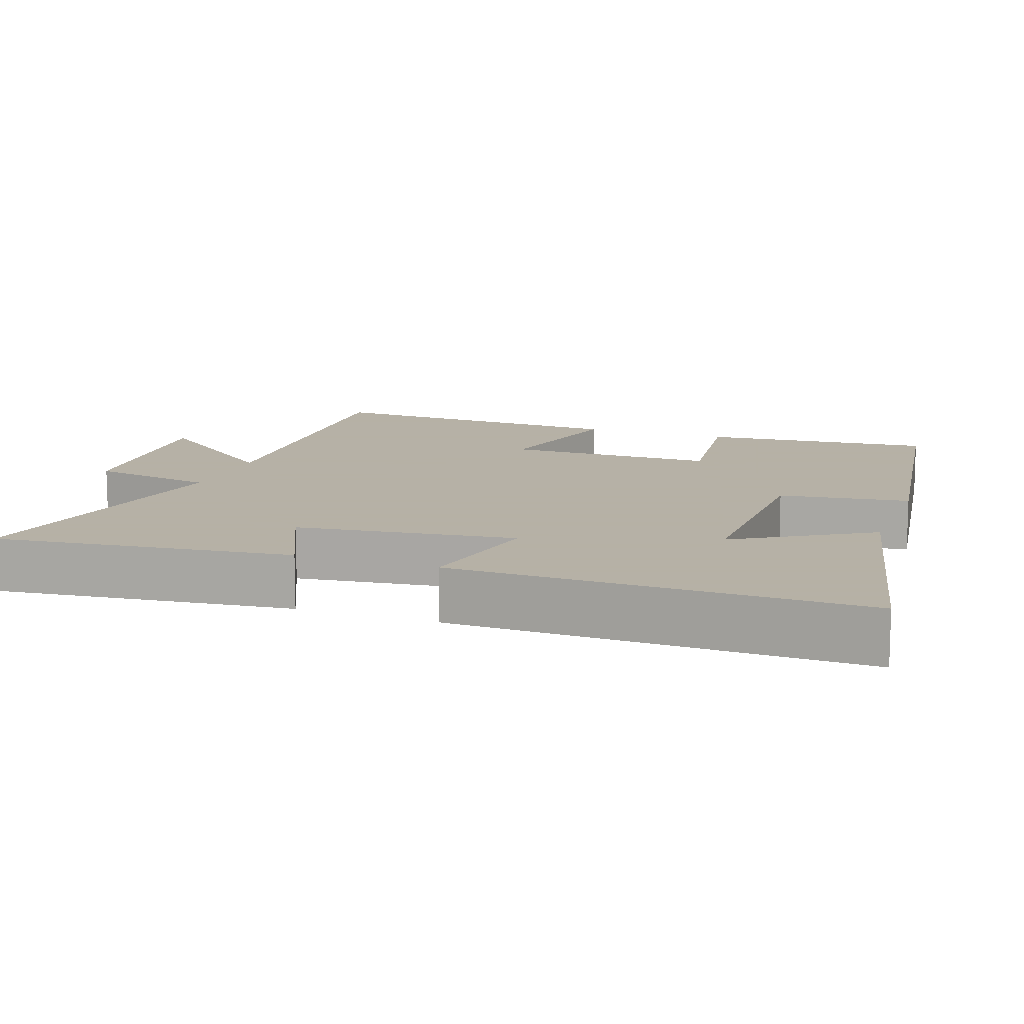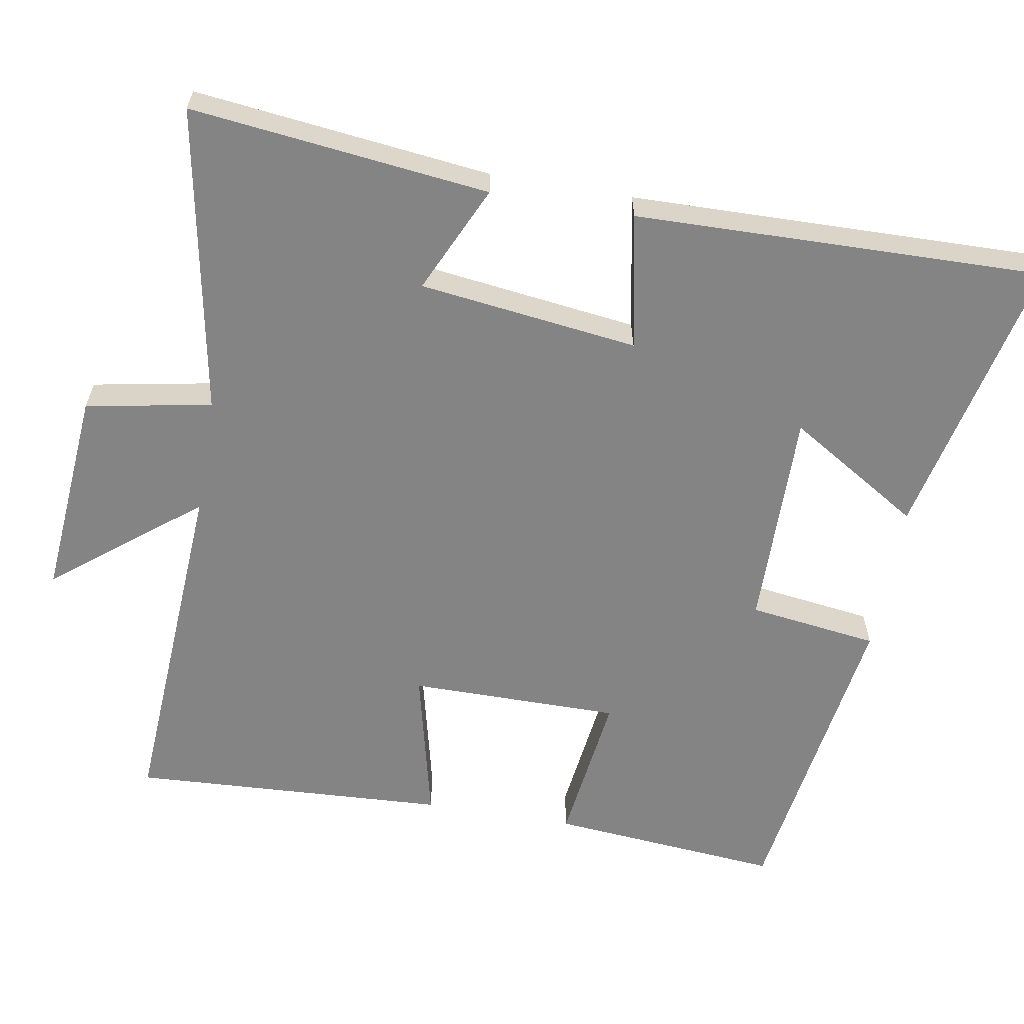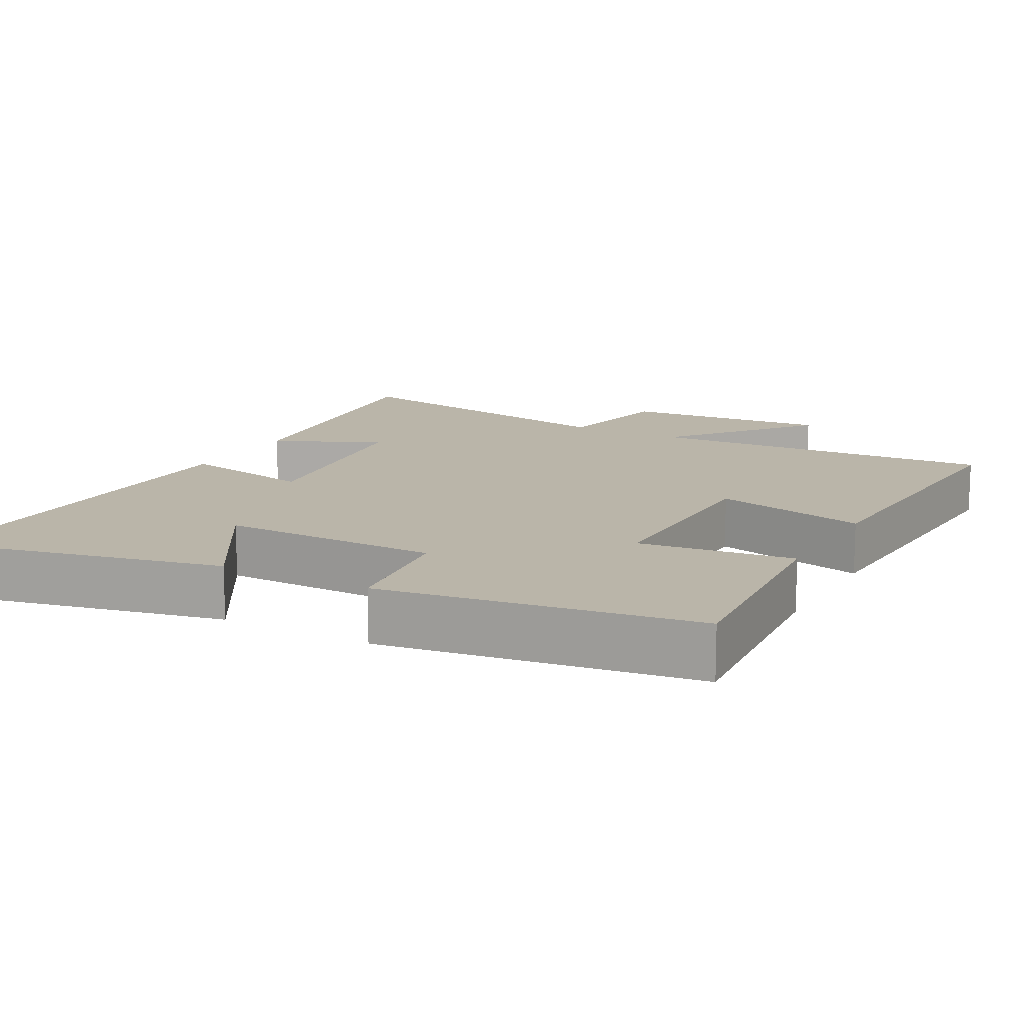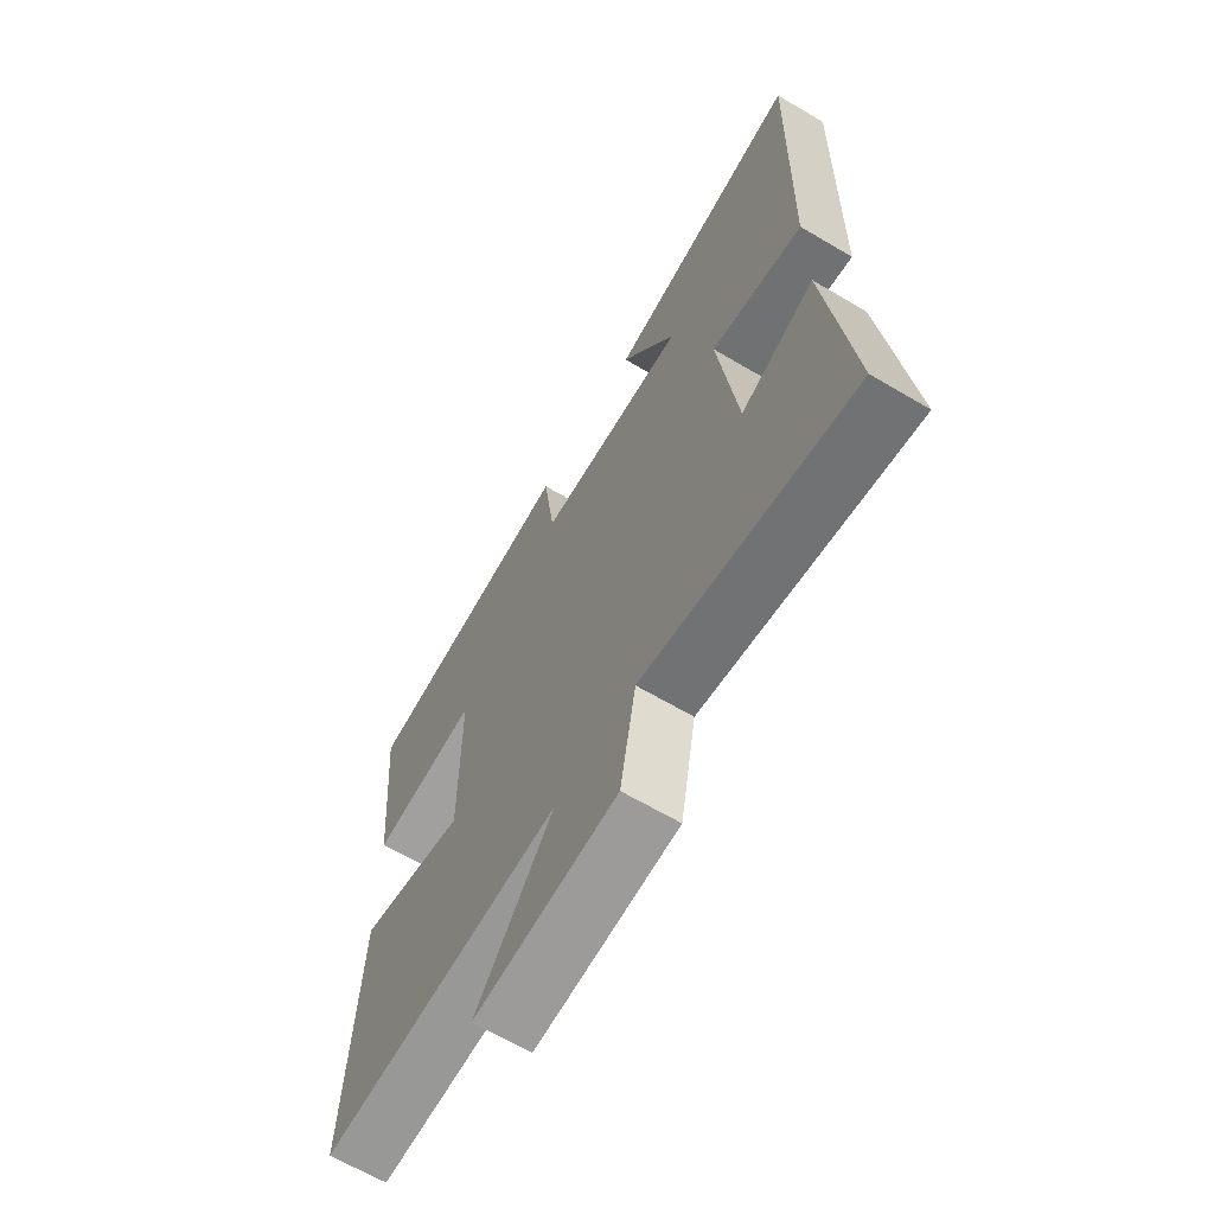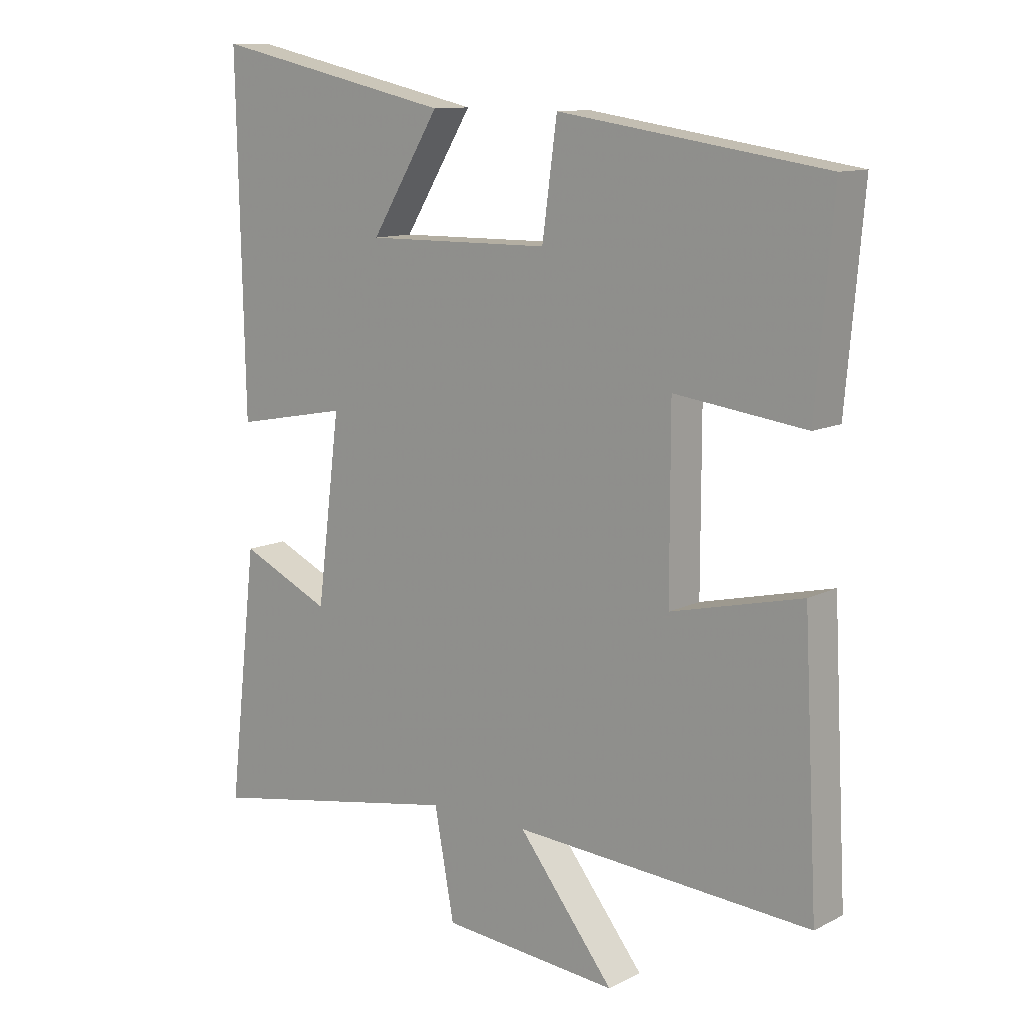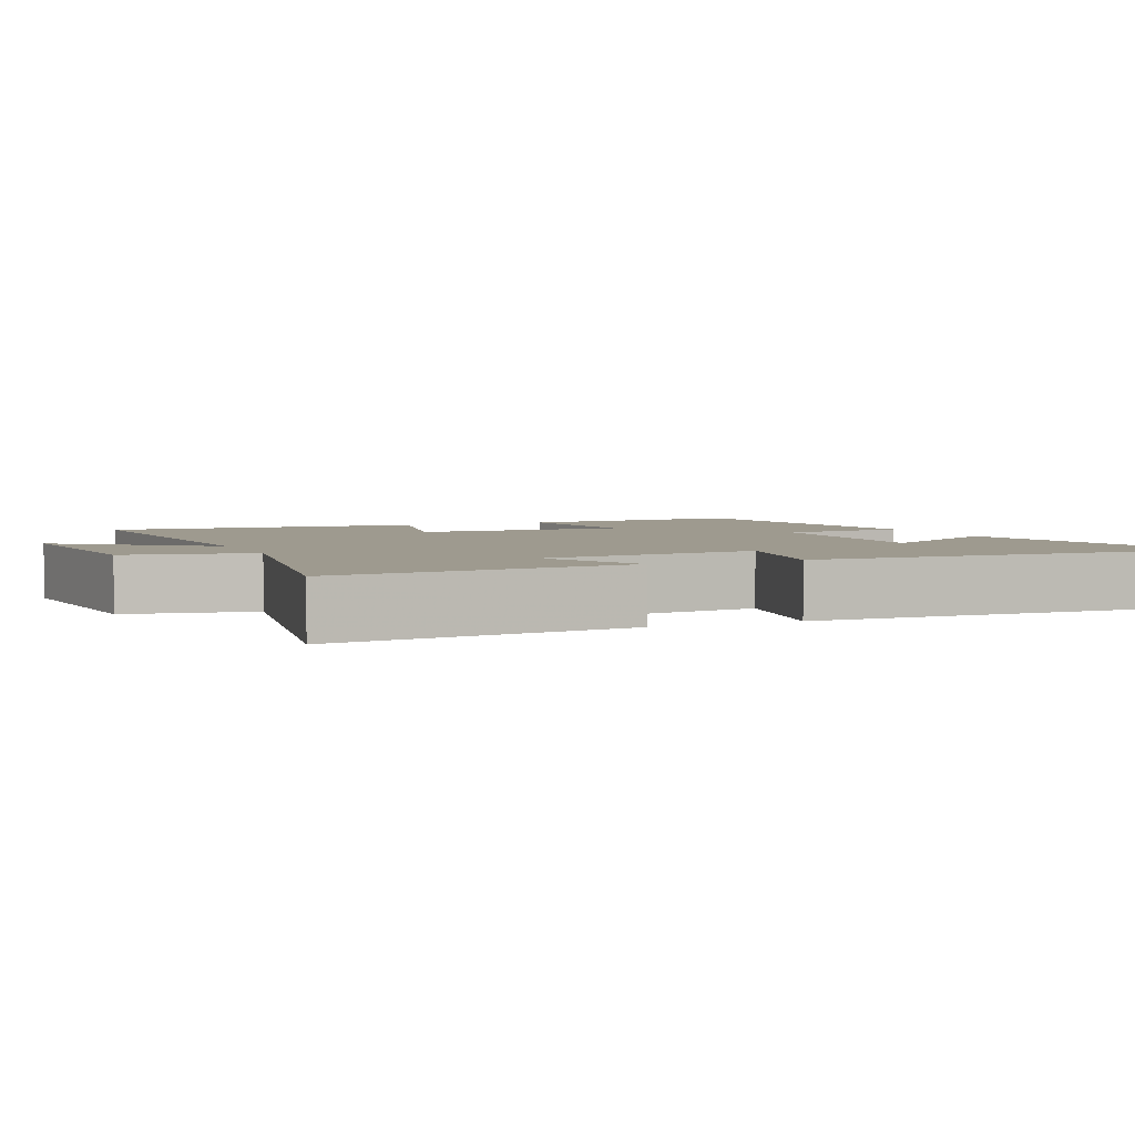
<metadata>
{"format":"obj","ext":"obj","renderer":"f3d","projection":"perspective","resolution":1024,"background":"white","views":[{"elev":12.1,"azim":-70.2,"up":"+Y"},{"elev":-61.3,"azim":-99.8,"up":"+Y"},{"elev":13.6,"azim":28.8,"up":"+Y"},{"elev":-65.3,"azim":-120.7,"up":"+Z"},{"elev":11.4,"azim":39.7,"up":"+Z"},{"elev":3.6,"azim":-113.3,"up":"+Y"}]}
</metadata>
<code>
v 0.528 0.07 0.436
v 0.5 0.07 0.118
v 0.287 0.07 0.145
v 0.287 0.07 -0.145
v 0.5 0.07 -0.094
v 0.523 0.07 -0.529
v 0.039 0.07 -0.5
v 0.195 0.07 -0.697
v -0.093 0.07 -0.673
v -0.125 0.07 -0.5
v -0.547 0.07 -0.578
v -0.5 0.07 -0.17
v -0.352 0.07 -0.238
v -0.314 0.07 0.062
v -0.5 0.07 0.026
v -0.512 0.07 0.587
v -0.118 0.07 0.5
v -0.23 0.07 0.318
v 0.072 0.07 0.322
v 0.096 0.07 0.5
v 0.528 0 0.436
v 0.5 0 0.118
v 0.287 0 0.145
v 0.287 0 -0.145
v 0.5 0 -0.094
v 0.523 0 -0.529
v 0.039 0 -0.5
v 0.195 0 -0.697
v -0.093 0 -0.673
v -0.125 0 -0.5
v -0.547 0 -0.578
v -0.5 0 -0.17
v -0.352 0 -0.238
v -0.314 0 0.062
v -0.5 0 0.026
v -0.512 0 0.587
v -0.118 0 0.5
v -0.23 0 0.318
v 0.072 0 0.322
v 0.096 0 0.5
f 19 20 1 2
f 18 19 2 3
f 15 16 17 18
f 14 15 18
f 13 14 18 3
f 10 11 12 13
f 10 13 3 4
f 7 8 9 10
f 7 10 4 5
f 5 6 7
f 22 21 40 39
f 23 22 39 38
f 38 37 36 35
f 38 35 34
f 23 38 34 33
f 33 32 31 30
f 24 23 33 30
f 30 29 28 27
f 25 24 30 27
f 27 26 25
f 1 21 22 2
f 2 22 23 3
f 3 23 24 4
f 4 24 25 5
f 5 25 26 6
f 6 26 27 7
f 7 27 28 8
f 8 28 29 9
f 9 29 30 10
f 10 30 31 11
f 11 31 32 12
f 12 32 33 13
f 13 33 34 14
f 14 34 35 15
f 15 35 36 16
f 16 36 37 17
f 17 37 38 18
f 18 38 39 19
f 19 39 40 20
f 20 40 21 1

</code>
